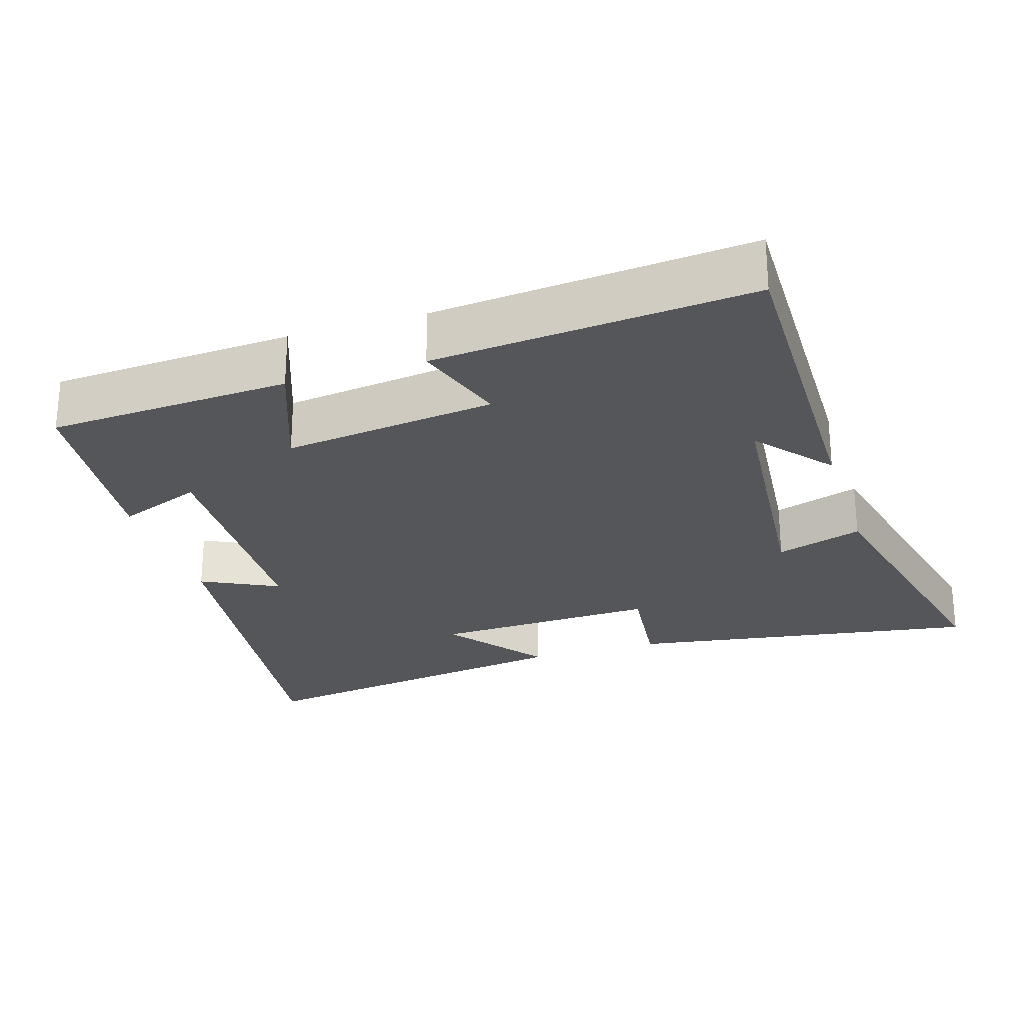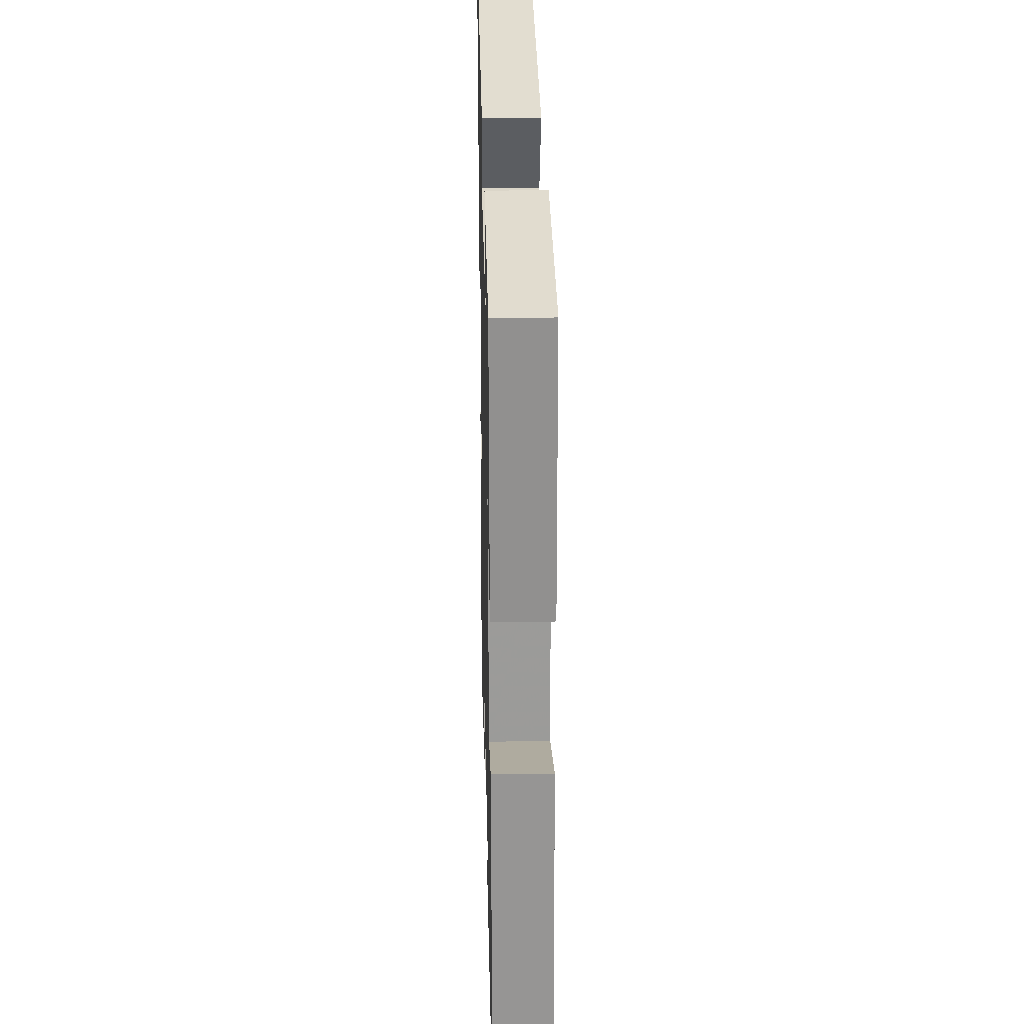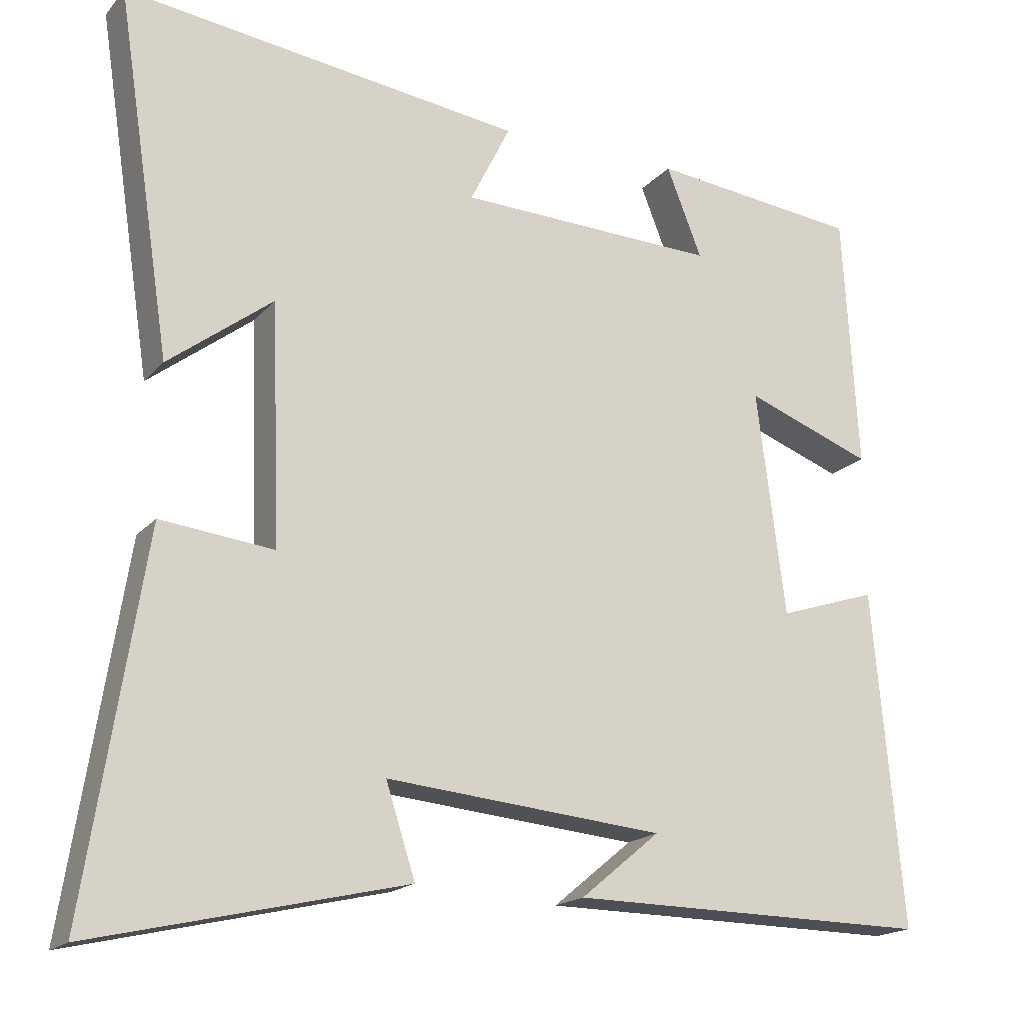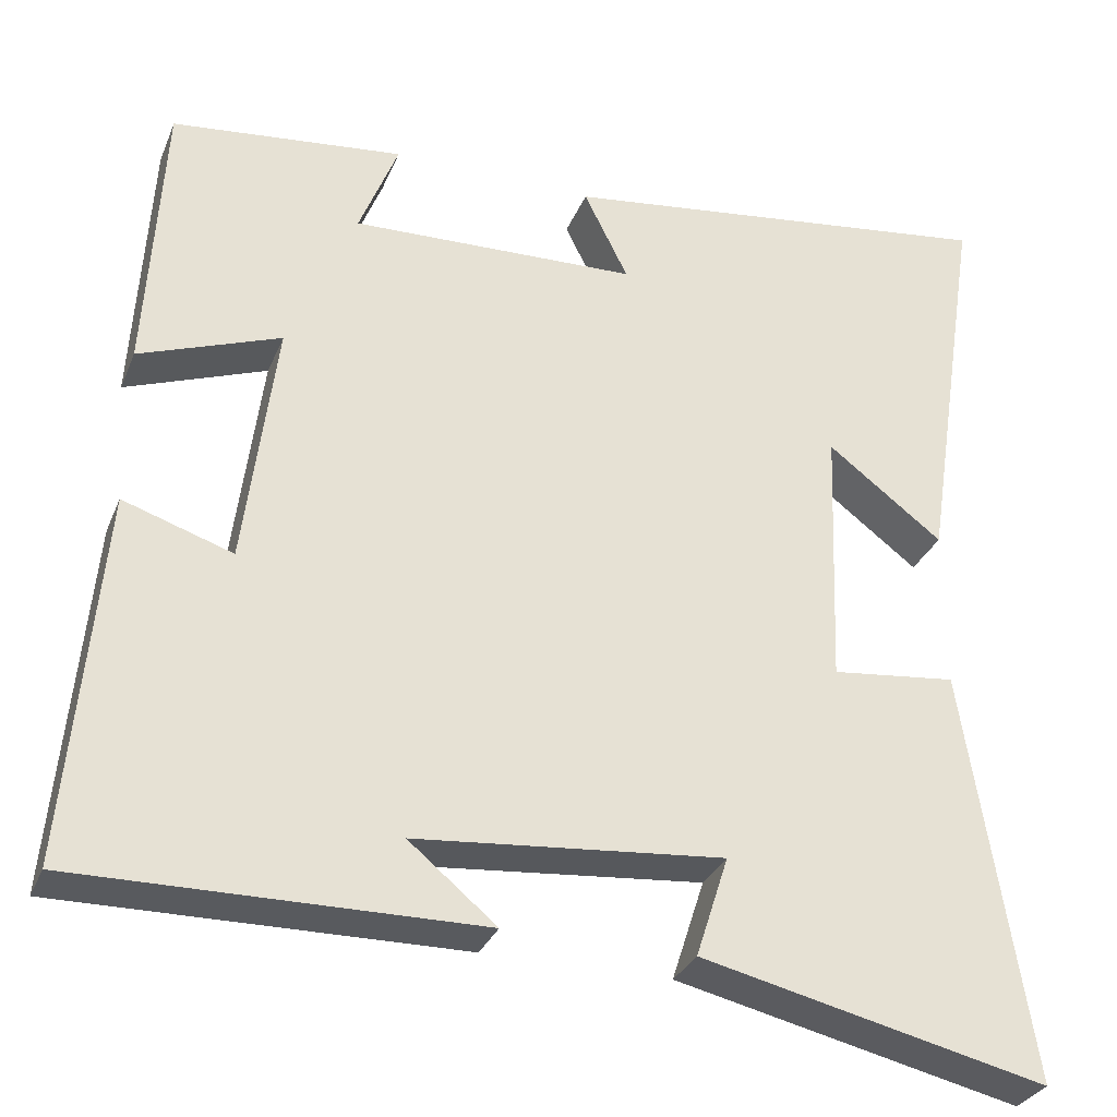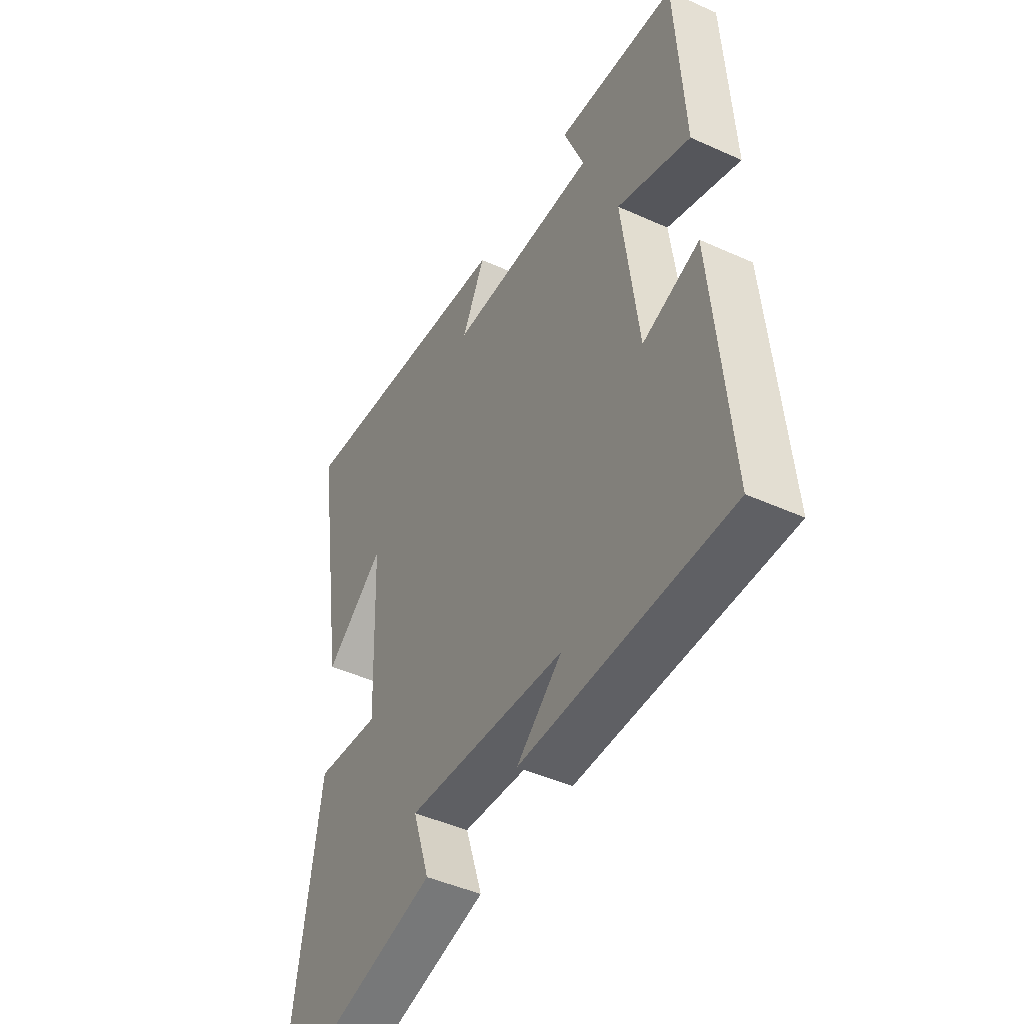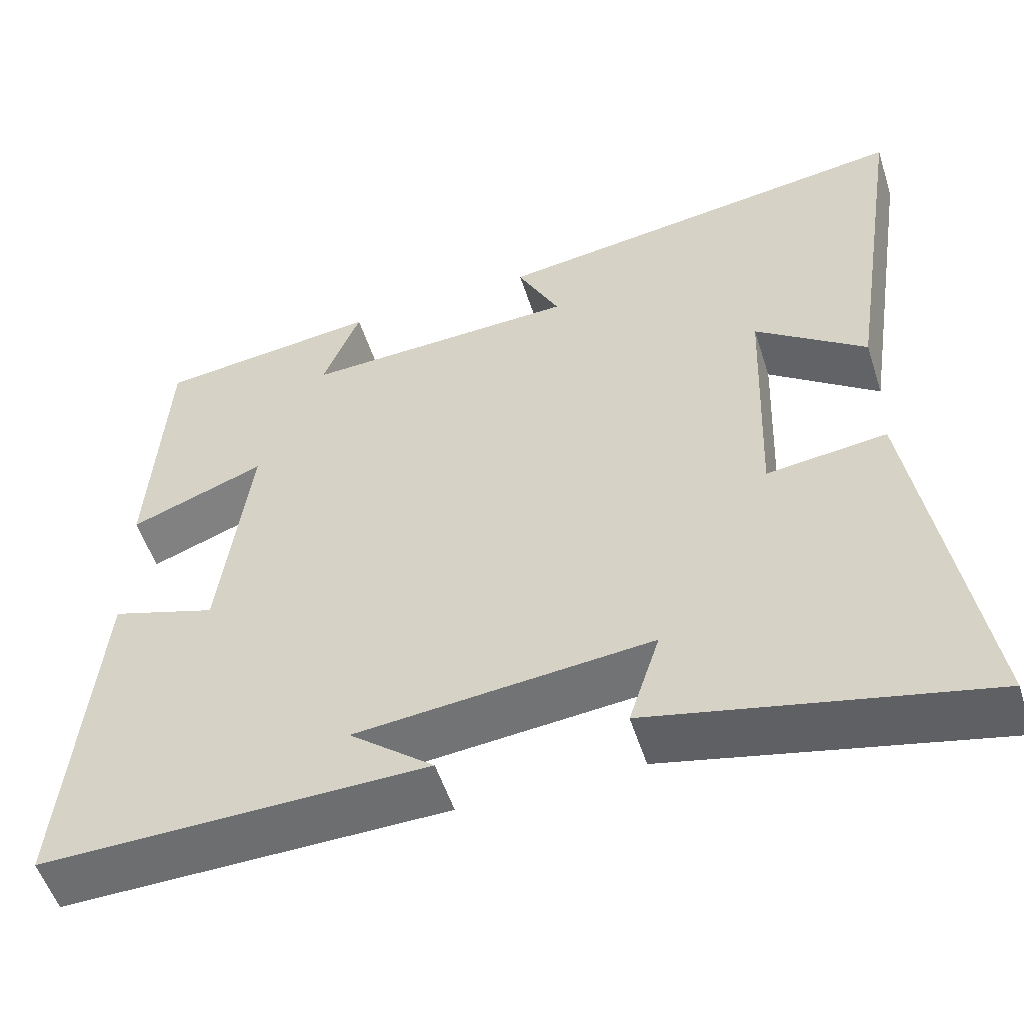
<metadata>
{"format":"obj","ext":"obj","renderer":"f3d","projection":"perspective","resolution":1024,"background":"white","views":[{"elev":-25.7,"azim":107.4,"up":"+Y"},{"elev":27.8,"azim":88.7,"up":"+Z"},{"elev":-17.9,"azim":-27.3,"up":"+Z"},{"elev":-30.9,"azim":160.2,"up":"+Z"},{"elev":-45.4,"azim":62.4,"up":"+Z"},{"elev":-53.9,"azim":-162.2,"up":"+Z"}]}
</metadata>
<code>
v 0.54 0.07 -0.506
v 0.06 0.07 -0.5
v 0.165 0.07 -0.413
v -0.203 0.07 -0.379
v -0.164 0.07 -0.5
v -0.577 0.07 -0.595
v -0.5 0.07 -0.102
v -0.35 0.07 -0.119
v -0.362 0.07 0.197
v -0.5 0.07 0.092
v -0.573 0.07 0.57
v -0.042 0.07 0.5
v -0.095 0.07 0.393
v 0.249 0.07 0.381
v 0.202 0.07 0.5
v 0.48 0.07 0.469
v 0.5 0.07 0.13
v 0.331 0.07 0.193
v 0.369 0.07 -0.105
v 0.5 0.07 -0.062
v 0.54 0 -0.506
v 0.06 0 -0.5
v 0.165 0 -0.413
v -0.203 0 -0.379
v -0.164 0 -0.5
v -0.577 0 -0.595
v -0.5 0 -0.102
v -0.35 0 -0.119
v -0.362 0 0.197
v -0.5 0 0.092
v -0.573 0 0.57
v -0.042 0 0.5
v -0.095 0 0.393
v 0.249 0 0.381
v 0.202 0 0.5
v 0.48 0 0.469
v 0.5 0 0.13
v 0.331 0 0.193
v 0.369 0 -0.105
v 0.5 0 -0.062
f 19 20 1
f 15 16 17 18
f 14 15 18
f 13 14 18 19
f 11 12 13
f 9 10 11
f 9 11 13 19
f 5 6 7 8
f 4 5 8
f 3 4 8 9
f 1 2 3
f 1 3 9 19
f 21 40 39
f 38 37 36 35
f 38 35 34
f 39 38 34 33
f 33 32 31
f 31 30 29
f 39 33 31 29
f 28 27 26 25
f 28 25 24
f 29 28 24 23
f 23 22 21
f 39 29 23 21
f 1 21 22 2
f 2 22 23 3
f 3 23 24 4
f 4 24 25 5
f 5 25 26 6
f 6 26 27 7
f 7 27 28 8
f 8 28 29 9
f 9 29 30 10
f 10 30 31 11
f 11 31 32 12
f 12 32 33 13
f 13 33 34 14
f 14 34 35 15
f 15 35 36 16
f 16 36 37 17
f 17 37 38 18
f 18 38 39 19
f 19 39 40 20
f 20 40 21 1

</code>
